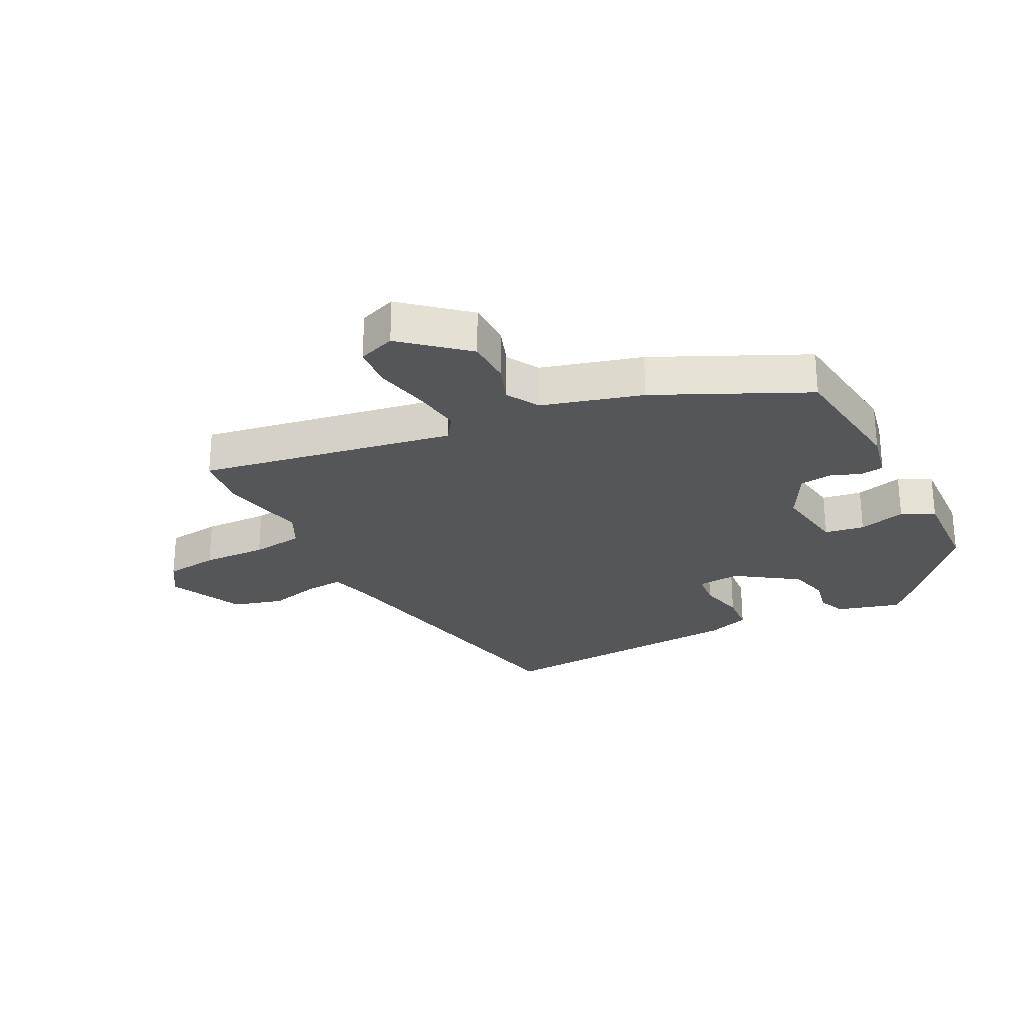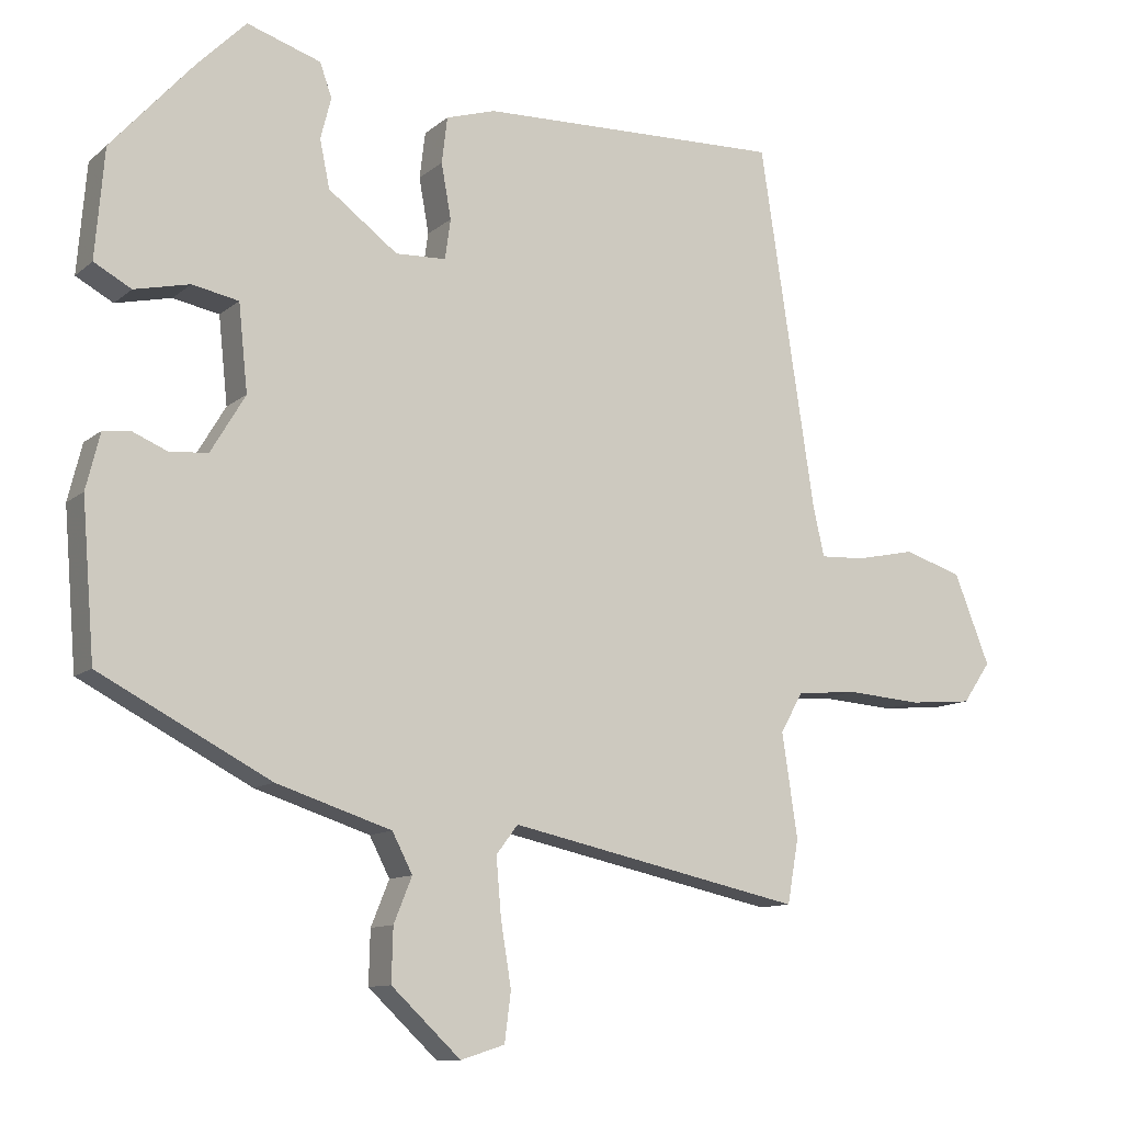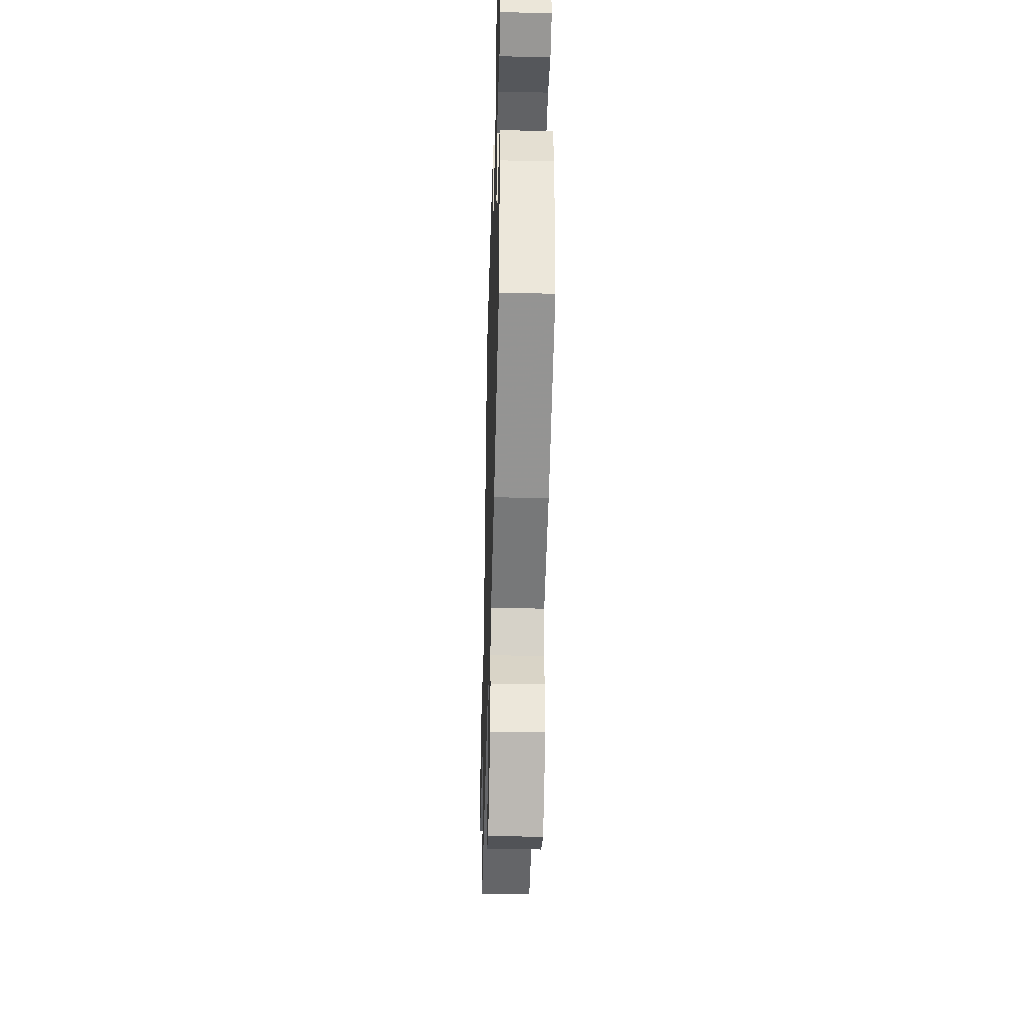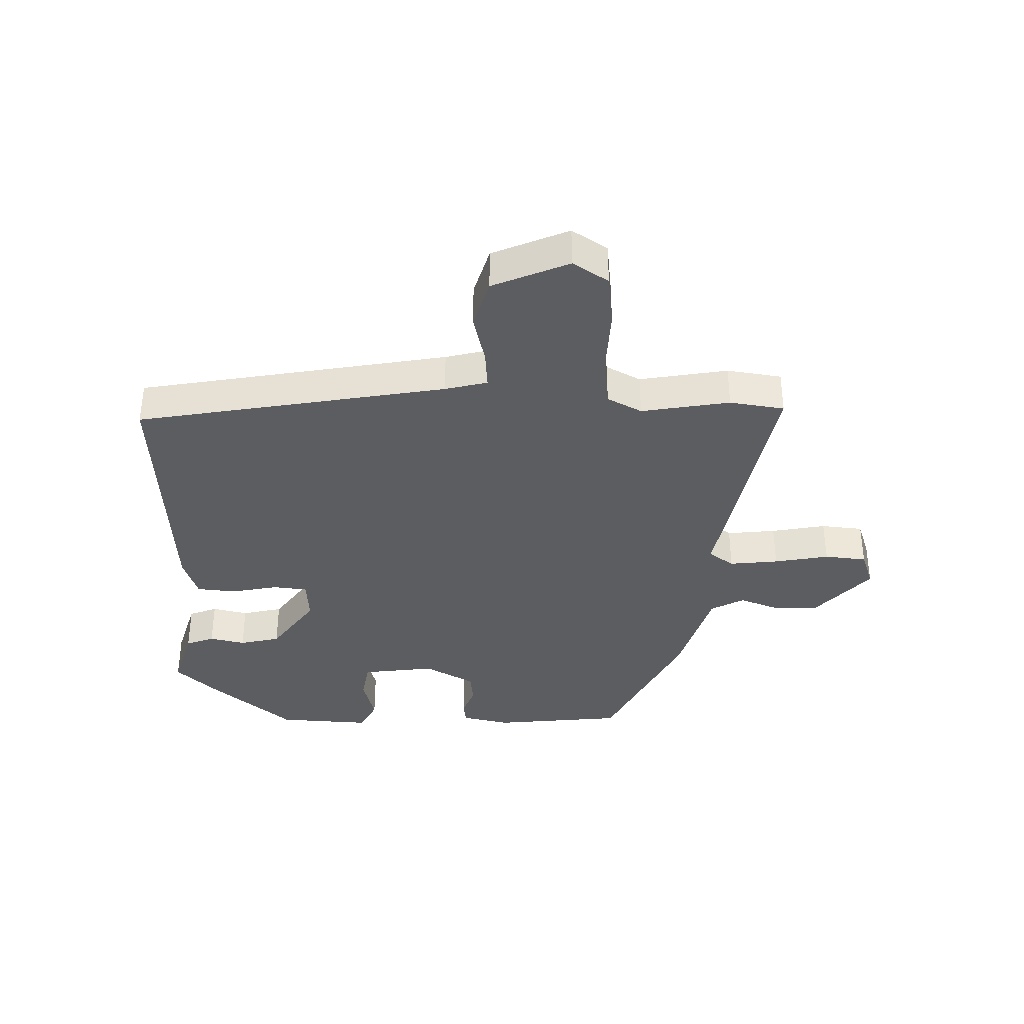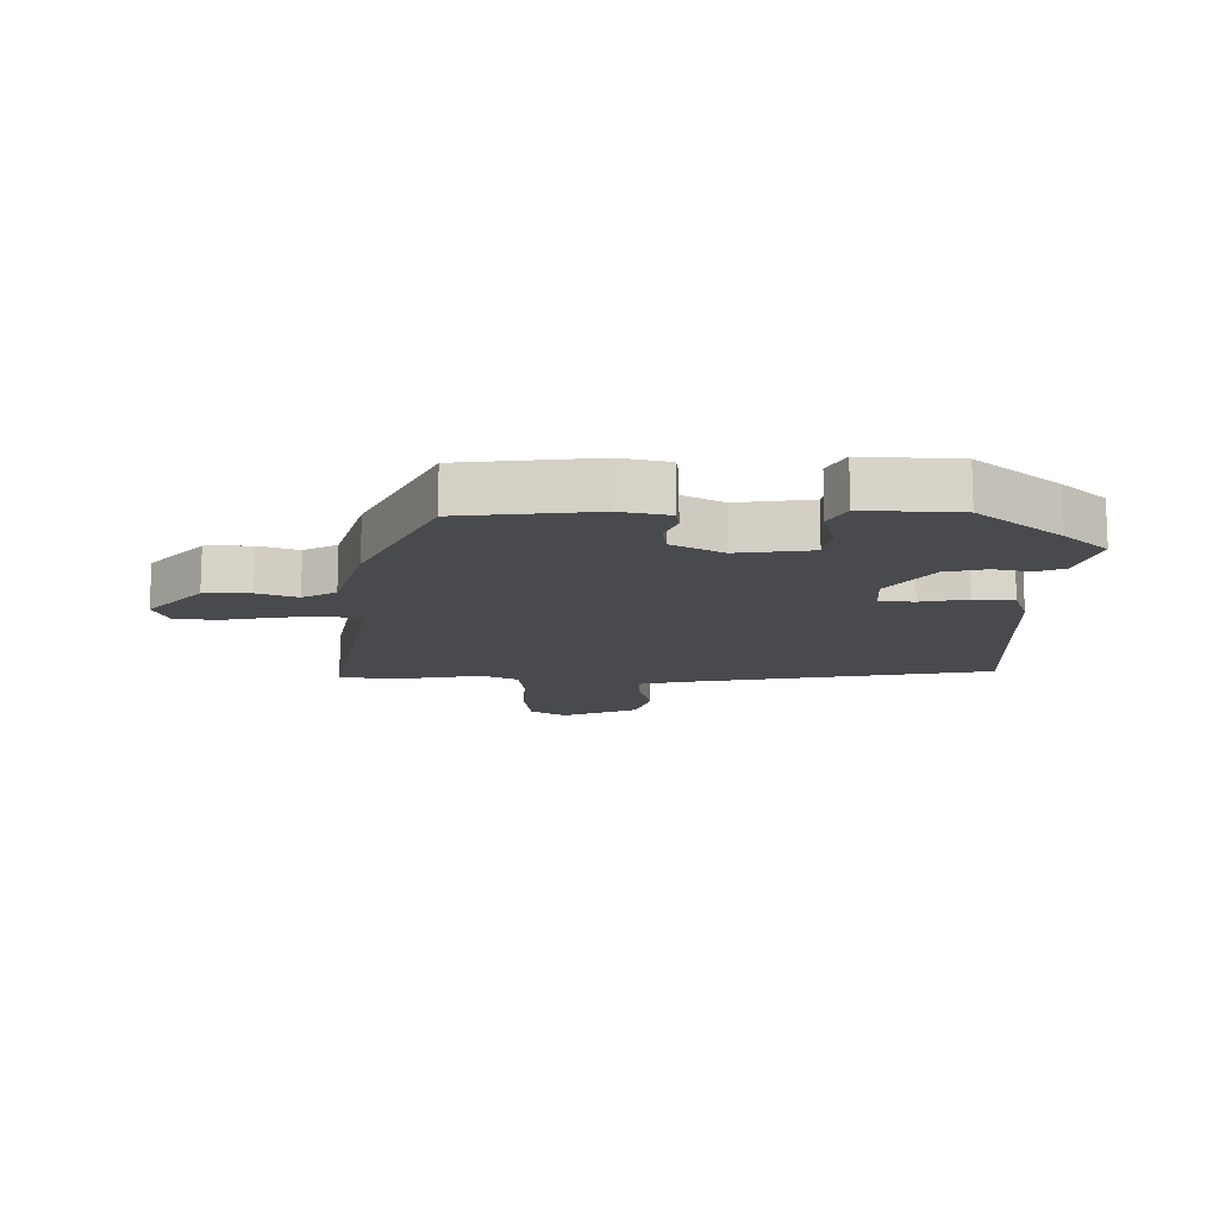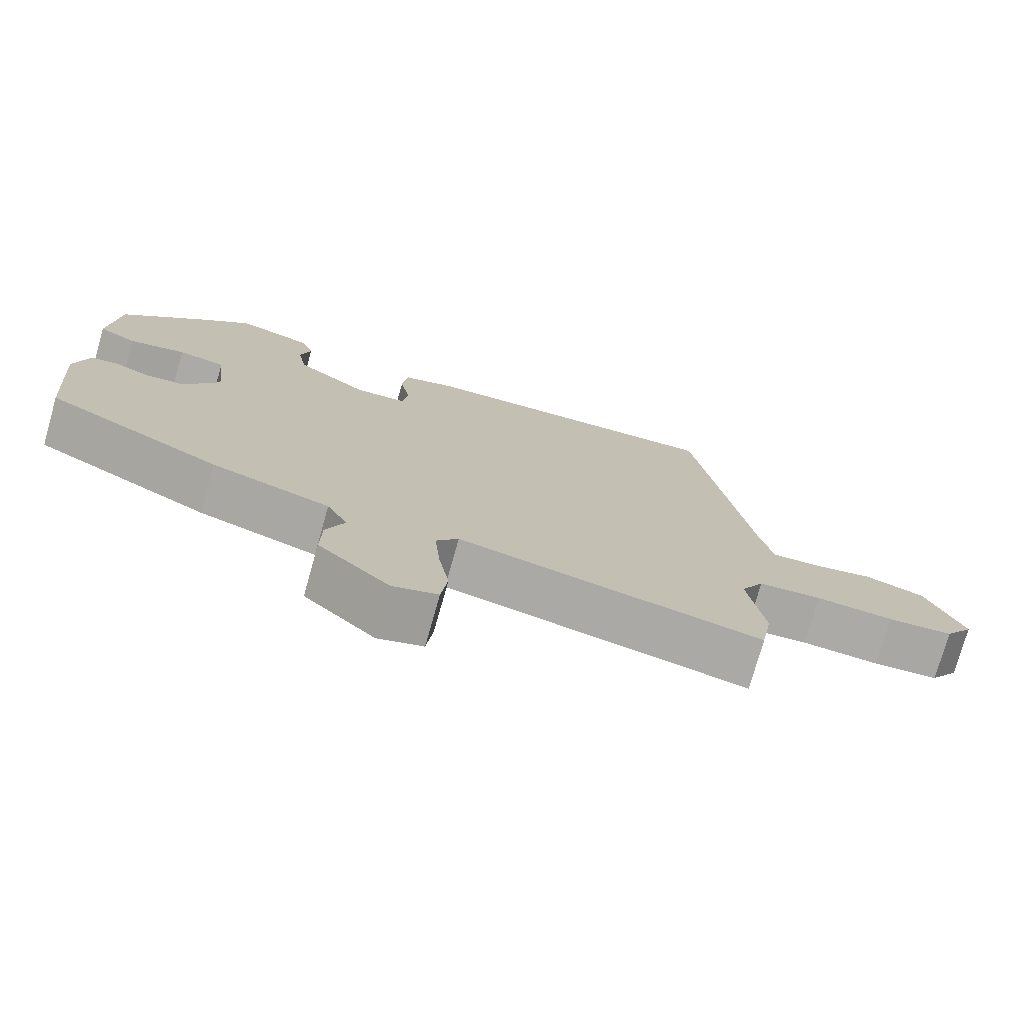
<metadata>
{"format":"obj","ext":"obj","renderer":"f3d","projection":"perspective","resolution":1024,"background":"white","views":[{"elev":-26.0,"azim":-150.6,"up":"+Y"},{"elev":-11.0,"azim":-28.4,"up":"+Z"},{"elev":-39.4,"azim":-91.6,"up":"+Z"},{"elev":-36.5,"azim":90.2,"up":"+Y"},{"elev":-13.1,"azim":-88.8,"up":"+Y"},{"elev":-75.6,"azim":-15.8,"up":"+Z"}]}
</metadata>
<code>
v -0.524 0.07 -0.327
v -0.542 0.07 -0.107
v -0.522 0.07 -0.027
v -0.483 0.07 -0.023
v -0.433 0.07 -0.044
v -0.379 0.07 -0.039
v -0.33 0.07 0.043
v -0.343 0.07 0.166
v -0.409 0.07 0.179
v -0.488 0.07 0.161
v -0.541 0.07 0.19
v -0.528 0.07 0.345
v -0.41 0.07 0.477
v -0.341 0.07 0.546
v -0.236 0.07 0.512
v -0.219 0.07 0.464
v -0.234 0.07 0.405
v -0.22 0.07 0.337
v -0.121 0.07 0.263
v -0.049 0.07 0.266
v -0.041 0.07 0.323
v -0.055 0.07 0.401
v -0.047 0.07 0.467
v 0.024 0.07 0.489
v 0.46 0.07 0.503
v 0.539 0.07 -0.015
v 0.555 0.07 -0.086
v 0.619 0.07 -0.083
v 0.705 0.07 -0.065
v 0.788 0.07 -0.092
v 0.839 0.07 -0.22
v 0.799 0.07 -0.278
v 0.708 0.07 -0.286
v 0.6 0.07 -0.278
v 0.512 0.07 -0.286
v 0.48 0.07 -0.343
v 0.502 0.07 -0.491
v 0.486 0.07 -0.582
v 0.064 0.07 -0.491
v 0.033 0.07 -0.532
v 0.04 0.07 -0.614
v 0.055 0.07 -0.706
v 0.046 0.07 -0.776
v -0.017 0.07 -0.796
v -0.116 0.07 -0.703
v -0.114 0.07 -0.627
v -0.088 0.07 -0.563
v -0.117 0.07 -0.507
v -0.281 0.07 -0.454
v -0.524 0 -0.327
v -0.542 0 -0.107
v -0.522 0 -0.027
v -0.483 0 -0.023
v -0.433 0 -0.044
v -0.379 0 -0.039
v -0.33 0 0.043
v -0.343 0 0.166
v -0.409 0 0.179
v -0.488 0 0.161
v -0.541 0 0.19
v -0.528 0 0.345
v -0.41 0 0.477
v -0.341 0 0.546
v -0.236 0 0.512
v -0.219 0 0.464
v -0.234 0 0.405
v -0.22 0 0.337
v -0.121 0 0.263
v -0.049 0 0.266
v -0.041 0 0.323
v -0.055 0 0.401
v -0.047 0 0.467
v 0.024 0 0.489
v 0.46 0 0.503
v 0.539 0 -0.015
v 0.555 0 -0.086
v 0.619 0 -0.083
v 0.705 0 -0.065
v 0.788 0 -0.092
v 0.839 0 -0.22
v 0.799 0 -0.278
v 0.708 0 -0.286
v 0.6 0 -0.278
v 0.512 0 -0.286
v 0.48 0 -0.343
v 0.502 0 -0.491
v 0.486 0 -0.582
v 0.064 0 -0.491
v 0.033 0 -0.532
v 0.04 0 -0.614
v 0.055 0 -0.706
v 0.046 0 -0.776
v -0.017 0 -0.796
v -0.116 0 -0.703
v -0.114 0 -0.627
v -0.088 0 -0.563
v -0.117 0 -0.507
v -0.281 0 -0.454
f 3 4 5
f 2 3 5
f 1 2 5
f 49 1 5
f 48 49 5
f 45 46 47
f 44 45 47
f 43 44 47
f 42 43 47
f 41 42 47
f 40 41 47 48
f 48 5 6
f 40 48 6
f 39 40 6
f 39 6 7
f 38 39 7
f 37 38 7
f 36 37 7
f 32 33 34
f 31 32 34
f 30 31 34
f 29 30 34
f 28 29 34
f 27 28 34 35
f 36 7 8
f 35 36 8
f 27 35 8
f 26 27 8
f 24 25 26
f 23 24 26
f 22 23 26
f 21 22 26
f 15 16 17
f 14 15 17
f 13 14 17
f 12 13 17
f 11 12 17
f 10 11 17
f 9 10 17
f 8 9 17 18
f 20 21 26
f 19 20 26 8
f 8 18 19
f 54 53 52
f 54 52 51
f 54 51 50
f 54 50 98
f 54 98 97
f 96 95 94
f 96 94 93
f 96 93 92
f 96 92 91
f 96 91 90
f 97 96 90 89
f 55 54 97
f 55 97 89
f 55 89 88
f 56 55 88
f 56 88 87
f 56 87 86
f 56 86 85
f 83 82 81
f 83 81 80
f 83 80 79
f 83 79 78
f 83 78 77
f 84 83 77 76
f 57 56 85
f 57 85 84
f 57 84 76
f 57 76 75
f 75 74 73
f 75 73 72
f 75 72 71
f 75 71 70
f 66 65 64
f 66 64 63
f 66 63 62
f 66 62 61
f 66 61 60
f 66 60 59
f 66 59 58
f 67 66 58 57
f 75 70 69
f 57 75 69 68
f 68 67 57
f 1 50 51 2
f 2 51 52 3
f 3 52 53 4
f 4 53 54 5
f 5 54 55 6
f 6 55 56 7
f 7 56 57 8
f 8 57 58 9
f 9 58 59 10
f 10 59 60 11
f 11 60 61 12
f 12 61 62 13
f 13 62 63 14
f 14 63 64 15
f 15 64 65 16
f 16 65 66 17
f 17 66 67 18
f 18 67 68 19
f 19 68 69 20
f 20 69 70 21
f 21 70 71 22
f 22 71 72 23
f 23 72 73 24
f 24 73 74 25
f 25 74 75 26
f 26 75 76 27
f 27 76 77 28
f 28 77 78 29
f 29 78 79 30
f 30 79 80 31
f 31 80 81 32
f 32 81 82 33
f 33 82 83 34
f 34 83 84 35
f 35 84 85 36
f 36 85 86 37
f 37 86 87 38
f 38 87 88 39
f 39 88 89 40
f 40 89 90 41
f 41 90 91 42
f 42 91 92 43
f 43 92 93 44
f 44 93 94 45
f 45 94 95 46
f 46 95 96 47
f 47 96 97 48
f 48 97 98 49
f 49 98 50 1

</code>
